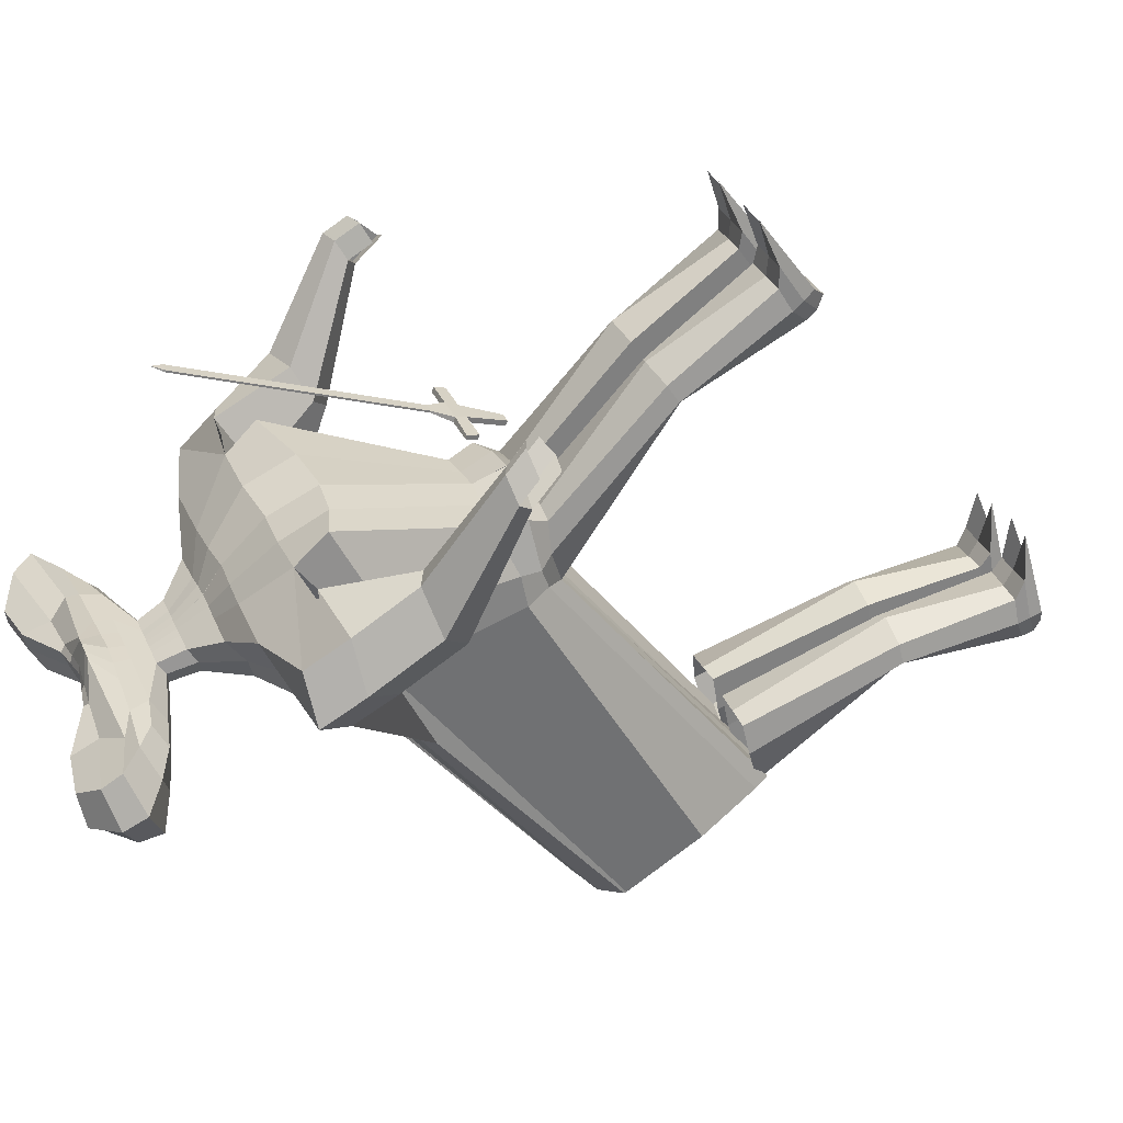
<metadata>
{"format":"obj","ext":"obj","renderer":"f3d","projection":"perspective","resolution":1024,"background":"white","views":[{"elev":32.1,"azim":-110.9,"up":"+Z"}]}
</metadata>
<code>
o Plane
v -4.876 0.1264 4.648
v -4.624 0.1265 4.648
v -4.991 0.974 4.958
v -4.499 0.9743 4.958
v -5.081 1.227 5.05
v -4.462 1.227 5.05
v -5.708 0.9737 4.957
v -5.754 1.238 5.019
v -3.783 0.9746 4.958
v -3.83 1.227 5.051
v -4.892 1.633 5.163
v -4.647 1.633 5.163
v -4.896 6.517 6.949
v -4.651 6.517 6.949
v -4.779 6.738 7.015
v -4.768 6.738 7.015
v -4.876 0.166 4.544
v -4.624 0.1661 4.545
v -4.991 1.014 4.854
v -4.499 1.014 4.855
v -5.081 1.267 4.947
v -4.462 1.267 4.947
v -5.708 1.013 4.854
v -5.754 1.266 4.946
v -3.783 1.014 4.855
v -3.829 1.267 4.948
v -4.892 1.647 5.127
v -4.647 1.647 5.127
v -4.896 6.531 6.913
v -4.651 6.531 6.913
v -4.779 6.742 7.005
v -4.768 6.742 7.005
f 11 13 14 12
f 13 15 16 14
f 27 28 30 29
f 29 30 32 31
f 13 11 27 29
f 16 15 31 32
f 14 16 32 30
f 15 13 29 31
f 12 14 30 28
f 1 3 4 2
f 3 5 6 4
f 3 7 8 5
f 6 10 9 4
f 5 11 12 6
f 17 18 20 19
f 19 20 22 21
f 19 21 24 23
f 22 20 25 26
f 21 22 28 27
f 9 10 26 25
f 4 9 25 20
f 10 6 22 26
f 6 12 28 22
f 8 7 23 24
f 3 1 17 19
f 11 5 21 27
f 5 8 24 21
f 1 2 18 17
f 7 3 19 23
f 2 4 20 18
o Cube
v -2.807 6.976 -1.987
v -2.807 6.63 -2.793
v -3.517 8.731 -2.719
v -3.517 8.299 -3.723
v -4.316 7.902 -1.896
v -4.316 7.195 -3.542
v -4.214 8.348 -2.233
v -4.214 7.716 -3.705
v -3.507 7.383 -1.935
v -3.507 6.861 -3.15
v -2.119 6.457 -2.766
v -2.119 6.843 -1.867
v -2.367 8.145 -3.649
v -2.367 8.576 -2.645
v -2.477 7.093 -3.401
v -2.767 7.521 -2.186
v -2.298 7.512 -3.527
v -2.298 7.949 -2.408
v -2.298 7.288 -1.89
v -2.298 6.766 -3.104
v -1.065 6.457 -2.766
v -1.065 6.843 -1.867
v -1.065 7.61 -3.318
v -1.065 7.996 -2.42
v -1.244 6.998 -3.355
v -0.4422 7.7 -1.722
v -1.155 7.394 -3.47
v -1.155 7.893 -2.309
v -1.155 7.24 -1.867
v -1.155 6.718 -3.082
v -3.146 6.722 -2.366
v -3.938 8.629 -3.296
v -0.02772 7.682 -2.918
v -4.829 7.577 -2.676
v -4.715 8.1 -2.992
v -3.926 7.074 -2.543
v -2.655 8.457 -3.214
v -2.379 6.55 -2.285
v -1.203 7.835 -2.902
v -0.008604 5.521 -2.153
v -0.008604 5.782 -1.545
v -1.02 5.499 -2.182
v -1.02 5.769 -1.59
v -0.5142 5.513 -2.164
v -0.5142 5.776 -1.566
v -1.144 5.562 -1.872
v -0.4305 6.383 -1.88
v -0.000762 6.161 -2.397
v -0.8602 6.383 -1.881
v -0.9661 6.214 -2.123
v -0.8602 6.161 -2.397
v -0.4305 6.161 -2.397
v -0.000762 6.383 -1.88
v -0.02211 4.655 -2.021
v -0.02229 5.123 -1.008
v -1.748 4.573 -2.071
v -1.749 5.13 -1.099
v -0.8851 4.629 -2.037
v -0.8856 5.128 -1.07
v -1.961 4.738 -1.542
v -0.1566 3.732 0.645
v -0.1558 1.519 -4.751
v -0.0839 3.768 -2.055
v -0.08522 4.708 -0.3315
v -3.105 3.746 -2.049
v -3.107 4.771 -0.3747
v -1.595 3.407 -1.816
v -1.596 4.764 -0.3678
v -3.478 4.067 -1.119
v -4.658 3.375 -1.696
v -4.659 4.315 -0.1616
v -2.407 0.9101 -4.264
v -2.408 3.78 0.766
v -5.213 4.189 -1.22
v -2.702 3.548 -0.8308
v -0.1261 -0.4377 -1.758
v -0.1261 -0.7579 0.475
v -0.1525 -1.032 -0.4981
v -2.383 -1.168 -1.33
v -1.445 -0.7254 0.1799
v -2.012 -1.149 -0.8039
v -0.2036 2.568 1.192
v -2.408 3.029 1.431
v -0.1559 1.614 -2.692
v -2.407 1.894 -2.286
v -2.702 1.914 -0.7604
v -4.837 2.42 -1.044
v -4.839 3.36 0.4904
v -3.657 2.157 -1.597
v -3.66 3.654 0.9716
v -5.392 3.234 -0.5684
v -3.334 2.943 -0.3674
v -4.341 1.002 0.2156
v -5.006 1.035 -0.08081
v -4.342 1.705 1.365
v -5.007 1.974 1.454
v -5.561 1.698 0.4984
v -3.809 1.406 0.6992
v -5.032 -0.1798 3.11
v -5.409 -0.161 2.942
v -5.033 0.2191 3.762
v -5.41 0.3715 3.812
v -5.724 0.2147 3.27
v -4.73 0.04953 3.384
v 2.785 6.976 -1.987
v 2.785 6.63 -2.793
v 3.495 8.731 -2.719
v 3.495 8.299 -3.723
v -0.01103 6.457 -2.766
v -0.01103 6.843 -1.867
v -0.01103 7.493 -3.418
v -0.01103 7.836 -2.343
v 4.294 7.902 -1.896
v 4.294 7.195 -3.542
v -0.01103 6.908 -3.298
v -0.01103 7.726 -1.602
v 4.192 8.348 -2.233
v 4.192 7.716 -3.705
v -0.01103 7.276 -3.414
v -0.01103 7.821 -2.145
v -0.01103 7.193 -1.844
v 3.485 7.383 -1.935
v 3.485 6.861 -3.15
v -0.01103 6.671 -3.059
v 2.097 6.457 -2.766
v 2.097 6.843 -1.867
v 2.345 8.145 -3.649
v 2.345 8.576 -2.645
v 2.455 7.093 -3.401
v 2.745 7.521 -2.186
v 2.276 7.512 -3.527
v 2.276 7.949 -2.408
v 2.276 7.288 -1.89
v 2.276 6.766 -3.104
v 1.043 6.457 -2.766
v 1.043 6.843 -1.867
v 1.043 7.61 -3.318
v 1.043 7.996 -2.42
v 1.222 6.998 -3.355
v 0.4202 7.7 -1.722
v 1.132 7.394 -3.47
v 1.132 7.893 -2.309
v 1.132 7.24 -1.867
v 1.132 6.718 -3.082
v 3.124 6.722 -2.366
v 3.916 8.629 -3.296
v 0.00566 7.682 -2.918
v 4.807 7.577 -2.676
v 4.693 8.1 -2.992
v 3.904 7.074 -2.543
v 2.633 8.457 -3.214
v 2.357 6.55 -2.285
v 1.181 7.835 -2.902
v -0.01346 5.521 -2.153
v -0.01346 5.782 -1.545
v 0.9976 5.48 -2.204
v 0.9978 5.761 -1.611
v 0.4921 5.505 -2.172
v 0.4922 5.772 -1.574
v 1.122 5.547 -1.895
v 0.4084 6.383 -1.88
v -0.0213 6.161 -2.397
v 0.8382 6.382 -1.883
v 0.944 6.211 -2.127
v 0.8382 6.161 -2.397
v 0.4084 6.161 -2.397
v -0.0213 6.383 -1.88
v 6.6e-05 4.641 -2.029
v 0.000177 5.123 -1.018
v 1.726 4.516 -2.098
v 1.727 5.13 -1.155
v 0.8628 4.563 -2.072
v 0.8636 5.128 -1.112
v 1.939 4.714 -1.579
v -0.1557 3.72 0.6336
v -0.1561 1.324 -5.111
v -0.08454 3.727 -2.102
v -0.08463 4.715 -0.3416
v 3.083 3.692 -2.022
v 3.085 4.816 -0.4205
v 1.572 3.697 -2.022
v 1.574 4.807 -0.4104
v 3.456 4.069 -1.116
v 4.635 3.343 -1.645
v 4.638 4.374 -0.1774
v 2.385 0.7383 -4.374
v 2.387 3.888 0.7779
v 5.191 4.184 -1.226
v 2.68 3.567 -0.8015
v -0.1261 -0.4494 -1.759
v -0.1261 -0.7539 0.4664
v -0.1525 -1.073 -0.6537
v 2.368 -1.169 -1.343
v 1.423 -0.747 0.2175
v 1.99 -1.155 -0.8167
v -0.203 2.53 1.166
v 2.387 3.167 1.484
v -0.156 1.538 -2.807
v 2.385 1.807 -2.387
v 2.68 1.916 -0.769
v 4.815 2.43 -0.9297
v 4.817 3.46 0.538
v 3.635 2.106 -1.514
v 3.638 3.784 0.9986
v 5.37 3.271 -0.5102
v 3.312 2.993 -0.2893
v 4.319 1.091 0.424
v 4.983 1.106 0.1258
v 4.32 1.863 1.523
v 4.985 2.136 1.594
v 5.539 1.802 0.6586
v 3.787 1.524 0.8793
v 5.011 0.08744 3.392
v 5.387 0.09582 3.223
v 5.012 0.5251 4.016
v 5.389 0.6801 4.056
v 5.702 0.4907 3.525
v 4.709 0.333 3.651
v -0.1379 -1.815 -1.175
v -0.1379 -1.547 0.763
v -0.1699 -1.514 -0.5539
v -1.738 -1.877 -1.392
v -1.738 -1.425 0.3485
v -2.06 -1.595 -0.7401
v -0.1379 -1.673 -1.579
v -0.1379 -1.525 0.7663
v -0.1699 -1.536 -0.613
v 1.741 -1.875 -1.394
v 1.741 -1.424 0.3409
v 2.063 -1.594 -0.737
v -0.4803 -1.927 -0.6014
v -0.4517 -2.103 -1.383
v -1.545 -2.228 -1.395
v -0.4517 -1.978 0.2705
v -1.545 -1.928 0.1101
v -1.672 -1.956 -0.6364
v -0.4774 -4.782 2.416
v -0.6422 -5.009 2.224
v -1.349 -4.972 2.27
v -0.4489 -4.474 2.893
v -1.543 -4.555 2.791
v -1.669 -4.782 2.416
v -0.4657 -7.311 4.081
v -0.4372 -7.747 3.627
v -1.531 -7.665 3.729
v -0.4372 -6.915 4.667
v -1.531 -6.997 4.565
v -1.659 -7.283 4.056
v 0.2746 -1.96 -0.6036
v 0.3031 -2.089 -1.588
v 1.543 -2.262 -1.433
v 0.3031 -2.011 0.2733
v 1.543 -1.962 0.1132
v 1.67 -1.987 -0.6285
v 0.2641 -4.804 2.443
v 0.4725 -5.03 2.251
v 1.353 -4.949 2.353
v 0.2926 -4.495 2.919
v 1.533 -4.577 2.817
v 1.66 -4.804 2.443
v 0.254 -7.298 4.082
v 0.2825 -7.734 3.628
v 1.523 -7.653 3.73
v 0.2825 -6.902 4.667
v 1.523 -6.983 4.565
v 1.651 -7.298 4.082
v 4.728 -0.4706 4.115
v 5.105 -0.4622 3.946
v 5.42 -0.06732 4.248
v 4.875 -0.01068 4.41
v 5.252 0.1444 4.45
v 4.573 -0.2028 4.045
v -4.844 -0.2645 4.14
v -5.221 -0.1121 4.191
v -5.535 -0.2689 3.649
v -4.761 -0.8851 3.646
v -5.138 -0.8663 3.478
v -4.459 -0.6558 3.92
v -0.47 -7.783 4.508
v -0.4414 -8.219 4.054
v -1.317 -8.138 4.156
v -0.6771 -6.518 6.181
v -1.286 -6.599 6.08
v -1.663 -7.755 4.483
v 0.2497 -7.769 4.509
v 0.2783 -8.206 4.056
v 1.519 -8.125 4.157
v 0.5274 -6.503 6.181
v 1.283 -6.584 6.079
v 1.647 -7.769 4.509
v 1.649 -7.525 4.288
v 1.521 -7.88 3.936
v 0.2805 -7.962 3.834
v 0.252 -7.525 4.288
v 0.2805 -6.974 5.066
v 1.521 -6.977 5.063
v -1.533 -7.902 3.942
v -0.4393 -7.983 3.841
v -1.661 -7.519 4.269
v -1.533 -6.998 5.072
v -0.4393 -6.995 5.075
v -0.4678 -7.547 4.295
v 0.516 6.457 -2.766
v 0.516 6.843 -1.867
v 0.516 7.551 -3.368
v 0.516 7.916 -2.382
v 0.6054 6.953 -3.327
v 0.2046 7.713 -1.662
v 0.5607 7.335 -3.442
v 0.5607 7.857 -2.227
v 0.5607 7.217 -1.855
v 0.5607 6.695 -3.07
v 0.5934 7.759 -2.91
v 0.2393 5.519 -2.155
v 0.2393 5.78 -1.55
v 0.1936 6.161 -2.397
v 0.1936 6.383 -1.88
v 0.4315 4.625 -2.038
v 0.4319 5.124 -1.046
v 0.7435 3.713 -2.032
v 0.7452 4.776 -0.3864
v 1.114 0.8907 -4.853
v 1.116 3.86 0.6999
v 0.6483 -0.7633 0.338
v 1.092 2.679 1.244
v 0.8015 -1.532 0.6061
v 0.9233 -2.13 -1.557
v 0.9233 -2.002 0.1983
v 0.9128 -4.969 2.328
v 0.9128 -4.303 3.159
v 0.9027 -7.694 3.679
v 0.9027 -6.943 4.616
v 0.8985 -8.165 4.106
v 0.8985 -6.968 5.601
v 0.9482 -7.769 4.509
v 0.9007 -6.975 5.065
v 0.9007 -7.921 3.885
v -0.5381 6.457 -2.766
v -0.5381 6.843 -1.867
v -0.5381 7.551 -3.368
v -0.5381 7.916 -2.382
v -0.6275 6.953 -3.327
v -0.2266 7.713 -1.662
v -0.5828 7.335 -3.442
v -0.5828 7.857 -2.227
v -0.5828 7.217 -1.855
v -0.5828 6.695 -3.07
v -0.6155 7.759 -2.91
v -0.2614 5.521 -2.153
v -0.2614 5.78 -1.55
v -0.2156 6.161 -2.397
v -0.2156 6.383 -1.88
v -0.4536 4.649 -2.025
v -0.4539 5.124 -1.026
v -0.8392 3.763 -2.054
v -0.8407 4.741 -0.3523
v -1.281 1.279 -4.48
v -1.283 3.795 0.7027
v -0.7854 -0.7562 0.3201
v -1.306 2.685 1.253
v -0.9378 -1.52 0.5957
v -0.9986 -2.124 -1.442
v -0.9986 -1.962 0.1948
v -0.9957 -4.947 2.301
v -0.9957 -4.282 3.133
v -0.984 -7.706 3.678
v -0.984 -6.956 4.616
v -0.9883 -8.178 4.105
v -0.9883 -6.982 5.601
v -1.066 -7.769 4.495
v -0.9861 -6.997 5.073
v -0.9861 -7.942 3.892
v -0.167 -2.936 -10.33
v -2.04 -3.564 -9.858
v -0.137 -5.966 -9.781
v -2.401 -5.292 -8.446
v -0.1669 -4.047 -10.79
v -2.04 -3.621 -9.834
v -0.1668 -3.12 -10.56
v 1.888 -3.586 -9.873
v -0.1371 -6.031 -9.742
v 2.35 -5.29 -8.46
v -0.1669 -4.42 -10.95
v 1.888 -3.642 -9.846
v -0.1487 -7.242 -7.75
v -1.748 -6.886 -7.978
v -0.15 -6.901 -7.901
v 1.728 -6.902 -8.063
v -0.4625 -7.247 -7.8
v -1.556 -7.267 -7.878
v 0.2907 -7.038 -7.925
v 1.53 -7.301 -7.922
v 1.104 -3.275 -10.28
v 0.7777 -5.805 -9.401
v 1.104 -4.03 -10.44
v 0.9105 -7.152 -7.927
v -1.293 -3.205 -10.21
v -0.9368 -5.792 -9.411
v -1.293 -3.931 -10.38
v -1.009 -7.255 -7.841
v -0.1699 -6.349 -7.145
v -0.4802 -6.73 -7.027
v -0.4515 -7.053 -8.045
v -1.545 -7.02 -7.917
v -0.4518 -6.564 -6.169
v -1.545 -6.598 -6.298
v -1.672 -6.731 -7.028
v -0.477 -10.49 -5.457
v -0.6417 -10.62 -5.732
v -1.349 -10.61 -5.675
v -0.4486 -10.4 -4.888
v -1.542 -10.44 -5.017
v -1.669 -10.49 -5.457
v -0.465 -13.45 -5.066
v -0.4364 -13.67 -5.672
v -1.53 -13.63 -5.543
v -0.4365 -13.32 -4.36
v -1.53 -13.36 -4.488
v -1.658 -13.41 -5.077
v 0.2725 -6.806 -7.087
v 0.3009 -7.094 -8.115
v 1.541 -7.066 -7.986
v 0.3011 -6.669 -6.223
v 1.541 -6.699 -6.352
v 1.668 -6.807 -7.087
v 0.2579 -10.62 -5.656
v 0.4662 -10.74 -5.936
v 1.347 -10.71 -5.806
v 0.2864 -10.55 -5.084
v 1.527 -10.58 -5.214
v 1.654 -10.62 -5.656
v 0.2447 -13.54 -5.387
v 0.2731 -13.74 -6
v 1.514 -13.71 -5.871
v 0.2732 -13.44 -4.676
v 1.514 -13.47 -4.806
v 1.642 -13.55 -5.387
v -0.4692 -14.05 -4.888
v -0.4406 -14.26 -5.494
v -1.316 -14.23 -5.365
v -0.6766 -13.56 -2.809
v -1.286 -13.6 -2.937
v -1.662 -14.01 -4.899
v 0.2398 -14.15 -5.231
v 0.2682 -14.34 -5.845
v 1.509 -14.32 -5.715
v 0.5176 -13.73 -3.135
v 1.273 -13.76 -3.265
v 1.637 -14.15 -5.231
v 1.639 -13.84 -5.312
v 1.511 -14 -5.796
v 0.2707 -14.03 -5.925
v 0.2423 -13.84 -5.312
v 0.2709 -13.68 -4.354
v 1.511 -13.68 -4.359
v -1.532 -13.93 -5.454
v -0.4385 -13.96 -5.583
v -1.66 -13.71 -4.988
v -1.532 -13.56 -4.029
v -0.4387 -13.56 -4.024
v -0.4671 -13.75 -4.977
v 0.8 -6.171 -5.97
v 0.9211 -7.08 -8.051
v 0.9213 -6.684 -6.287
v 0.9065 -10.72 -5.838
v 0.9066 -10.48 -4.778
v 0.8933 -13.73 -5.936
v 0.8934 -13.46 -4.741
v 0.8884 -14.33 -5.78
v 0.8886 -13.9 -3.875
v 0.9382 -14.15 -5.231
v 0.8911 -13.68 -4.357
v 0.8909 -14.02 -5.861
v -0.9984 -7.037 -7.981
v -0.9986 -6.581 -6.234
v -0.9953 -10.6 -5.635
v -0.9954 -10.32 -4.585
v -0.9832 -13.65 -5.608
v -0.9834 -13.34 -4.424
v -0.9874 -14.25 -5.429
v -0.9877 -13.75 -3.542
v -1.066 -14.03 -4.894
v -0.9855 -13.56 -4.027
v -0.9853 -13.95 -5.518
f 70 44 33 63
f 69 64 35 46
f 50 46 35 39
f 67 64 36 40
f 52 43 34 42
f 49 47 38 40
f 68 66 38 42
f 51 48 37 41
f 45 49 40 36
f 66 67 40 38
f 48 50 39 37
f 44 51 41 33
f 63 68 42 34
f 47 52 42 38
f 57 62 52 47
f 54 61 51 44
f 58 60 50 48
f 55 59 49 45
f 61 58 48 51
f 59 57 47 49
f 62 53 43 52
f 60 56 46 50
f 71 69 46 56
f 79 81 75 77
f 384 79 77 382
f 380 71 56 373
f 377 373 56 60
f 379 370 53 62
f 376 374 57 59
f 378 375 58 61
f 372 376 59 55
f 375 377 60 58
f 371 378 61 54
f 374 379 62 57
f 372 55 71 380
f 81 82 78 75
f 55 45 69 71
f 33 41 68 63
f 37 39 67 66
f 41 37 66 68
f 83 84 76 74
f 39 35 64 67
f 45 36 64 69
f 43 70 63 34
f 74 76 90 88
f 381 72 86 385
f 78 74 88 92
f 82 83 74 78
f 383 80 72 381
f 370 141 80 383
f 70 43 83 82
f 43 53 84 83
f 44 70 82 81
f 371 54 79 384
f 54 44 81 79
f 385 86 95 387
f 92 88 97 101
f 91 89 98 100
f 89 92 101 98
f 382 77 91 386
f 75 78 92 89
f 77 75 89 91
f 387 95 94 389
f 101 97 102 106
f 100 98 103 105
f 98 101 106 103
f 388 100 105 390
f 88 90 99 97
f 386 91 100 388
f 103 106 123 120
f 392 115 112 391
f 106 102 119 123
f 97 99 104 102
f 224 222 257 259
f 118 117 111 113
f 108 251 417 407
f 115 118 113 112
f 105 107 118 115
f 231 225 414 416
f 107 104 117 118
f 390 105 115 392
f 119 121 125 126
f 123 119 126 129
f 102 104 121 119
f 104 107 124 121
f 107 105 122 124
f 105 103 120 122
f 128 129 135 134
f 127 128 134 133
f 124 122 127 130
f 121 124 130 125
f 122 120 128 127
f 120 123 129 128
f 136 133 134 135
f 131 136 135 132
f 129 126 132 135
f 126 125 131 132
f 130 127 133 136
f 125 130 136 131
f 184 177 137 158
f 183 160 139 178
f 164 149 139 160
f 181 150 140 178
f 166 155 138 157
f 163 150 146 161
f 182 155 146 180
f 165 154 145 162
f 159 140 150 163
f 180 146 150 181
f 162 145 149 164
f 158 137 154 165
f 177 138 155 182
f 161 146 155 166
f 171 161 166 176
f 168 158 165 175
f 172 162 164 174
f 169 159 163 173
f 175 165 162 172
f 173 163 161 171
f 176 166 157 167
f 174 164 160 170
f 185 170 160 183
f 193 191 189 195
f 349 347 191 193
f 345 338 170 185
f 342 174 170 338
f 344 176 167 335
f 341 173 171 339
f 343 175 172 340
f 337 169 173 341
f 340 172 174 342
f 336 168 175 343
f 339 171 176 344
f 337 345 185 169
f 195 189 192 196
f 169 185 183 159
f 137 177 182 154
f 145 180 181 149
f 154 182 180 145
f 197 188 190 198
f 149 181 178 139
f 159 183 178 140
f 157 138 177 184
f 188 202 204 190
f 346 350 200 186
f 192 206 202 188
f 196 192 188 197
f 348 346 186 194
f 335 348 194 141
f 184 196 197 157
f 157 197 198 167
f 158 195 196 184
f 336 349 193 168
f 168 193 195 158
f 350 352 209 200
f 206 215 211 202
f 205 214 212 203
f 203 212 215 206
f 347 351 205 191
f 189 203 206 192
f 191 205 203 189
f 352 354 208 209
f 215 220 216 211
f 214 219 217 212
f 212 217 220 215
f 353 355 219 214
f 202 211 213 204
f 351 353 214 205
f 217 234 237 220
f 357 356 226 229
f 220 237 233 216
f 211 216 218 213
f 110 109 252 253
f 225 227 262 260
f 232 227 225 231
f 117 104 406 410
f 229 226 227 232
f 219 229 232 221
f 225 260 420 414
f 221 232 231 218
f 355 357 229 219
f 233 240 239 235
f 237 243 240 233
f 216 233 235 218
f 218 235 238 221
f 221 238 236 219
f 219 236 234 217
f 242 248 249 243
f 241 247 248 242
f 238 244 241 236
f 235 239 244 238
f 236 241 242 234
f 234 242 243 237
f 248 247 250 245 246 249
f 243 249 246 240
f 240 246 245 239
f 244 250 247 241
f 239 245 250 244
f 256 254 265 268
f 260 262 286 283
f 262 261 285 286
f 223 224 259 258
f 112 113 256 255
f 391 112 255 393
f 227 226 261 262
f 113 111 254 256
f 356 223 258 358
f 108 110 253 251
f 263 266 272 269
f 394 264 270 396
f 253 252 266 263
f 393 255 267 395
f 251 253 263 264
f 255 256 268 267
f 273 274 280 279
f 270 269 275 276
f 395 267 273 397
f 264 263 269 270
f 267 268 274 273
f 268 265 271 274
f 326 325 318 317
f 332 331 316 315
f 274 271 277 280
f 396 270 276 398
f 269 272 278 275
f 397 273 279 399
f 283 286 292 289
f 286 285 291 292
f 258 259 281 284
f 358 258 284 360
f 259 257 282 281
f 362 290 296 364
f 290 287 293 296
f 359 283 289 361
f 284 281 287 290
f 360 284 290 362
f 281 282 288 287
f 324 323 322 319
f 404 330 312 400
f 287 288 294 293
f 292 291 297 298
f 289 292 298 295
f 361 289 295 363
f 246 249 301 300
f 245 246 300 299
f 247 250 304 302
f 247 248 303 302
f 135 134 306 307
f 134 133 305 306
f 131 136 310 308
f 132 131 308 309
f 402 401 315 316
f 400 402 316 313
f 367 322 321 366
f 365 319 322 367
f 403 332 315 401
f 327 326 317 320
f 331 329 313 316
f 369 324 319 365
f 330 334 311 312
f 323 328 321 322
f 368 327 320 366
f 334 333 314 311
f 364 296 327 368
f 298 297 328 323
f 363 295 324 369
f 296 293 326 327
f 295 298 323 324
f 293 294 325 326
f 275 278 333 334
f 276 275 334 330
f 280 277 329 331
f 399 279 332 403
f 398 276 330 404
f 279 280 331 332
f 294 363 369 325
f 297 364 368 328
f 328 368 366 321
f 325 369 365 318
f 318 365 367 317
f 317 367 366 320
f 288 361 363 294
f 285 360 362 291
f 282 359 361 288
f 291 362 364 297
f 261 358 360 285
f 226 356 358 261
f 207 228 357 355
f 265 254 418 422
f 230 208 411 415
f 228 223 356 357
f 201 210 353 351
f 210 207 355 353
f 213 218 354 352
f 187 201 351 347
f 204 213 352 350
f 142 199 349 336
f 167 198 348 335
f 198 190 346 348
f 190 204 350 346
f 143 179 345 337
f 147 339 344 156
f 142 336 343 153
f 148 340 342 152
f 143 337 341 151
f 153 343 340 148
f 151 341 339 147
f 156 344 335 141
f 152 342 338 144
f 179 144 338 345
f 199 187 347 349
f 277 398 404 329
f 278 399 403 333
f 333 403 401 314
f 312 311 402 400
f 311 314 401 402
f 329 404 400 313
f 272 397 399 278
f 271 396 398 277
f 266 395 397 272
f 252 393 395 266
f 265 394 396 271
f 109 391 393 252
f 93 390 392 114
f 116 108 407 409
f 354 218 412 425
f 218 231 416 412
f 114 392 391 109
f 87 386 388 96
f 96 388 390 93
f 99 387 389 104
f 73 382 386 87
f 90 385 387 99
f 142 371 384 85
f 53 370 383 84
f 84 383 381 76
f 76 381 385 90
f 143 372 380 65
f 147 156 379 374
f 142 153 378 371
f 148 152 377 375
f 143 151 376 372
f 153 148 375 378
f 151 147 374 376
f 156 141 370 379
f 152 144 373 377
f 65 380 373 144
f 85 384 382 73
f 208 354 425 411
f 431 409 407 430
f 429 405 409 431
f 427 426 413 415
f 425 427 415 411
f 412 416 427 425
f 416 414 426 427
f 406 429 431 410
f 410 431 430 408
f 408 430 407 417 421 432 422 418
f 414 420 424 428 423 419 413 426
f 260 283 424 420
f 104 389 429 406
f 94 116 409 405
f 283 359 428 424
f 254 111 408 418
f 282 257 419 423
f 251 264 421 417
f 111 117 410 408
f 394 265 422 432
f 257 222 413 419
f 264 394 432 421
f 389 94 405 429
f 222 230 415 413
f 359 282 423 428
f 434 437 443 440
f 506 435 441 508
f 444 445 451 450
f 441 440 446 447
f 507 438 444 509
f 435 434 440 441
f 438 439 445 444
f 439 436 442 445
f 485 484 477 476
f 491 490 475 474
f 445 442 448 451
f 508 441 447 510
f 440 443 449 446
f 509 444 450 511
f 454 457 463 460
f 457 456 462 463
f 498 461 467 500
f 461 458 464 467
f 495 454 460 497
f 455 452 458 461
f 496 455 461 498
f 452 453 459 458
f 483 482 481 478
f 516 489 471 512
f 458 459 465 464
f 463 462 468 469
f 460 463 469 466
f 497 460 466 499
f 514 513 474 475
f 512 514 475 472
f 503 481 480 502
f 501 478 481 503
f 515 491 474 513
f 486 485 476 479
f 490 488 472 475
f 505 483 478 501
f 489 493 470 471
f 482 487 480 481
f 504 486 479 502
f 493 492 473 470
f 500 467 486 504
f 469 468 487 482
f 499 466 483 505
f 467 464 485 486
f 466 469 482 483
f 464 465 484 485
f 446 449 492 493
f 447 446 493 489
f 451 448 488 490
f 511 450 491 515
f 510 447 489 516
f 450 451 490 491
f 465 499 505 484
f 468 500 504 487
f 487 504 502 480
f 484 505 501 477
f 477 501 503 476
f 476 503 502 479
f 459 497 499 465
f 456 496 498 462
f 453 495 497 459
f 462 498 500 468
f 448 510 516 488
f 449 511 515 492
f 492 515 513 473
f 471 470 514 512
f 470 473 513 514
f 488 516 512 472
f 443 509 511 449
f 442 508 510 448
f 437 507 509 443
f 436 506 508 442
l 434 433
l 494 496

</code>
